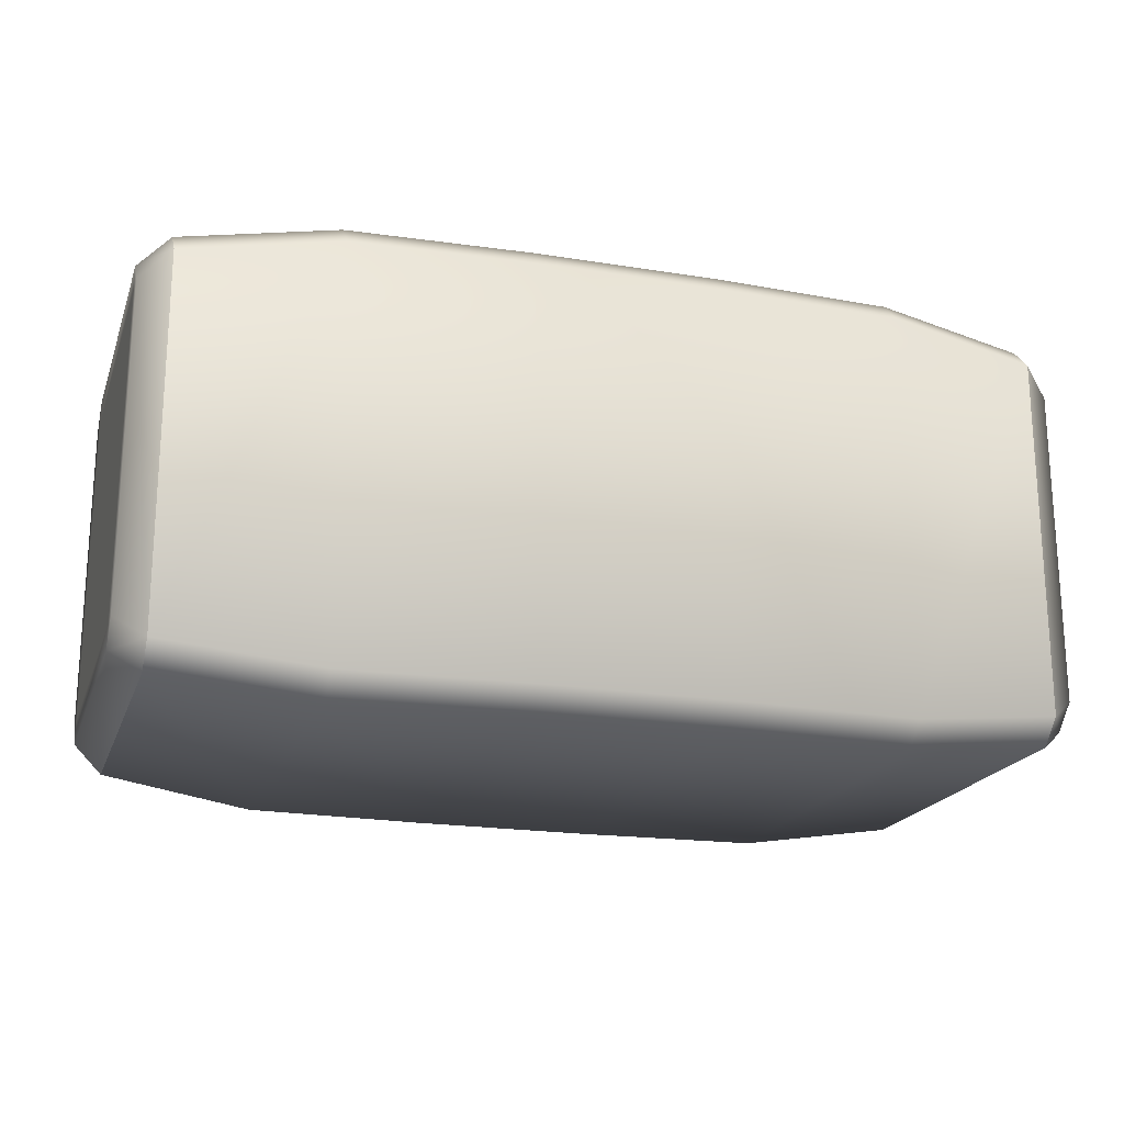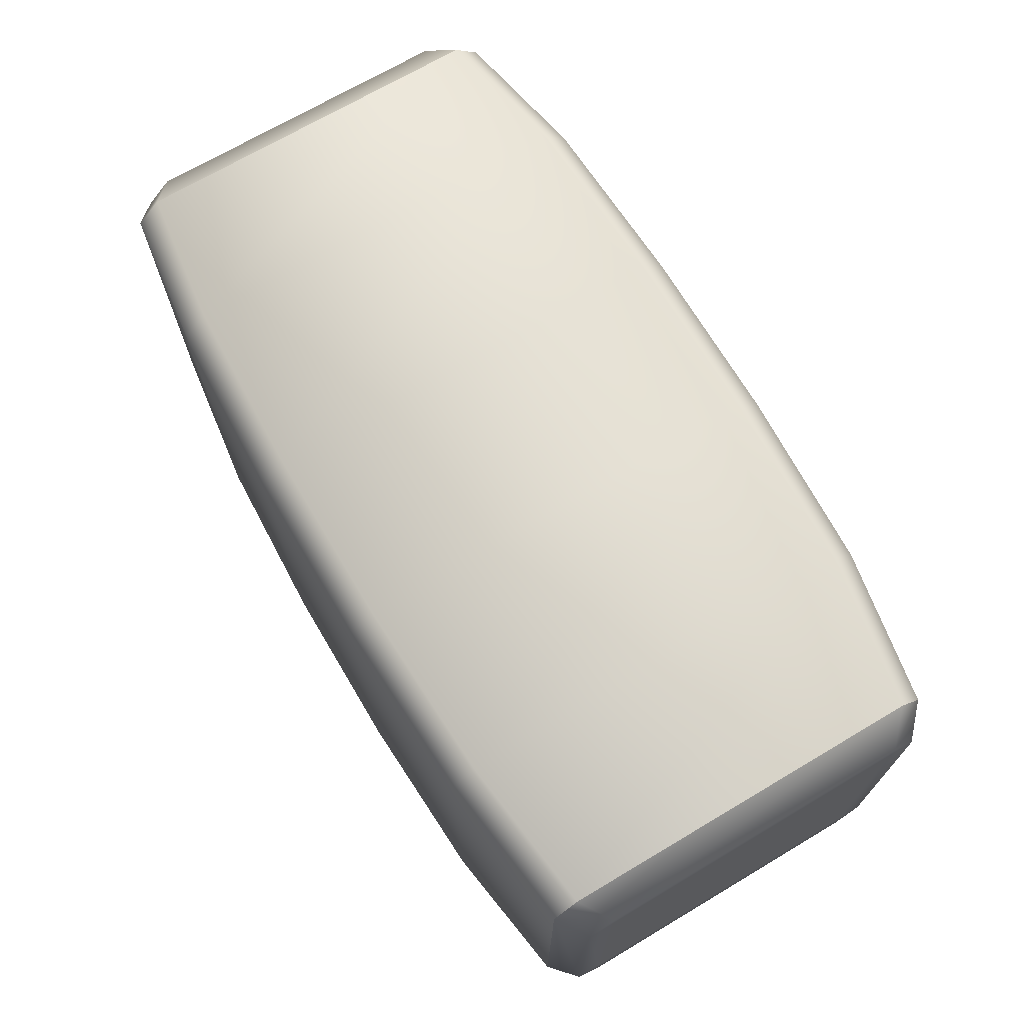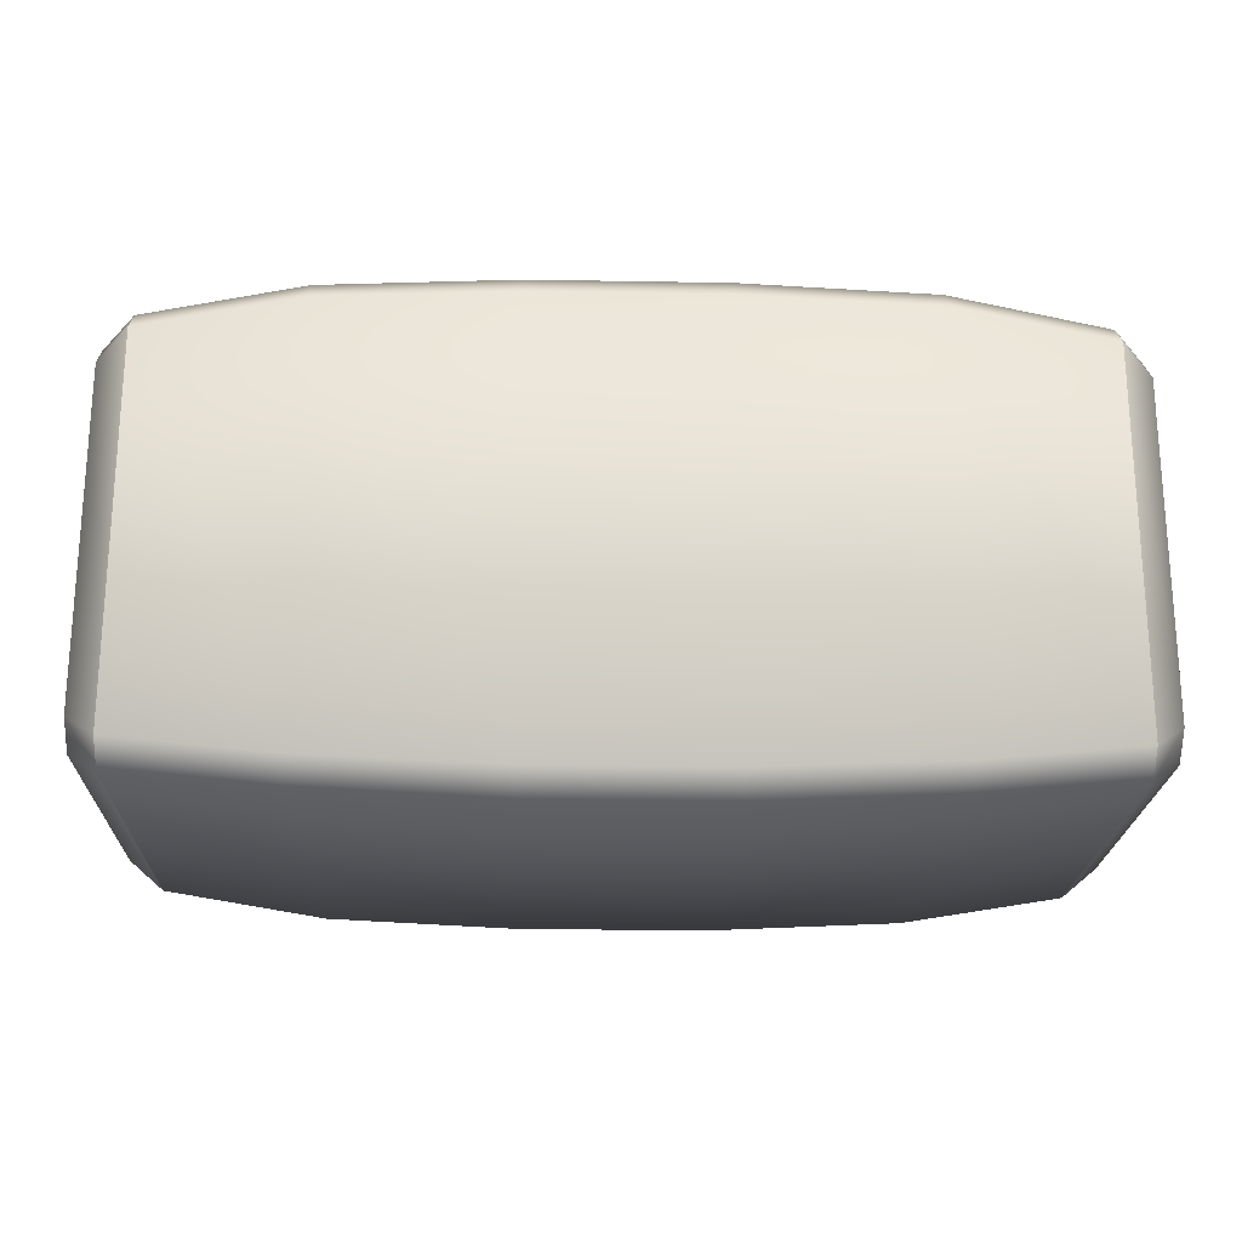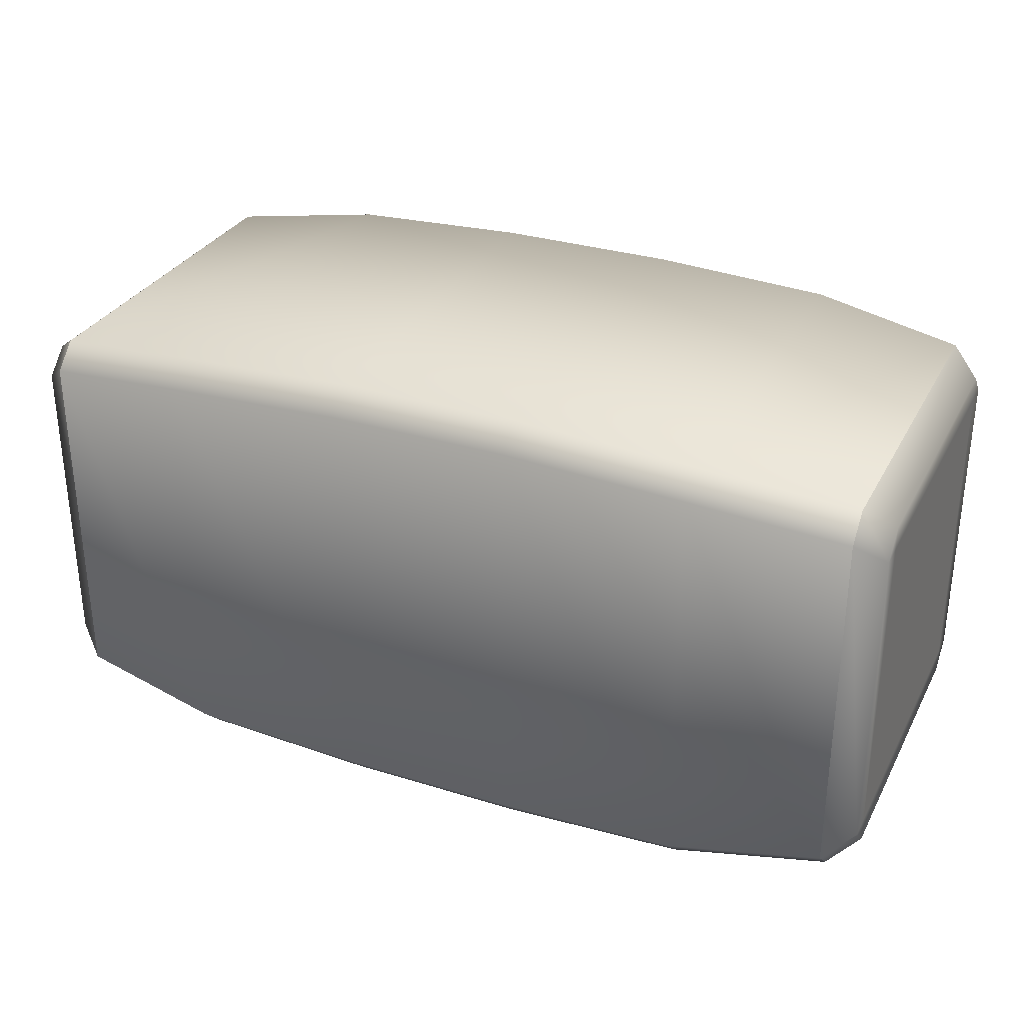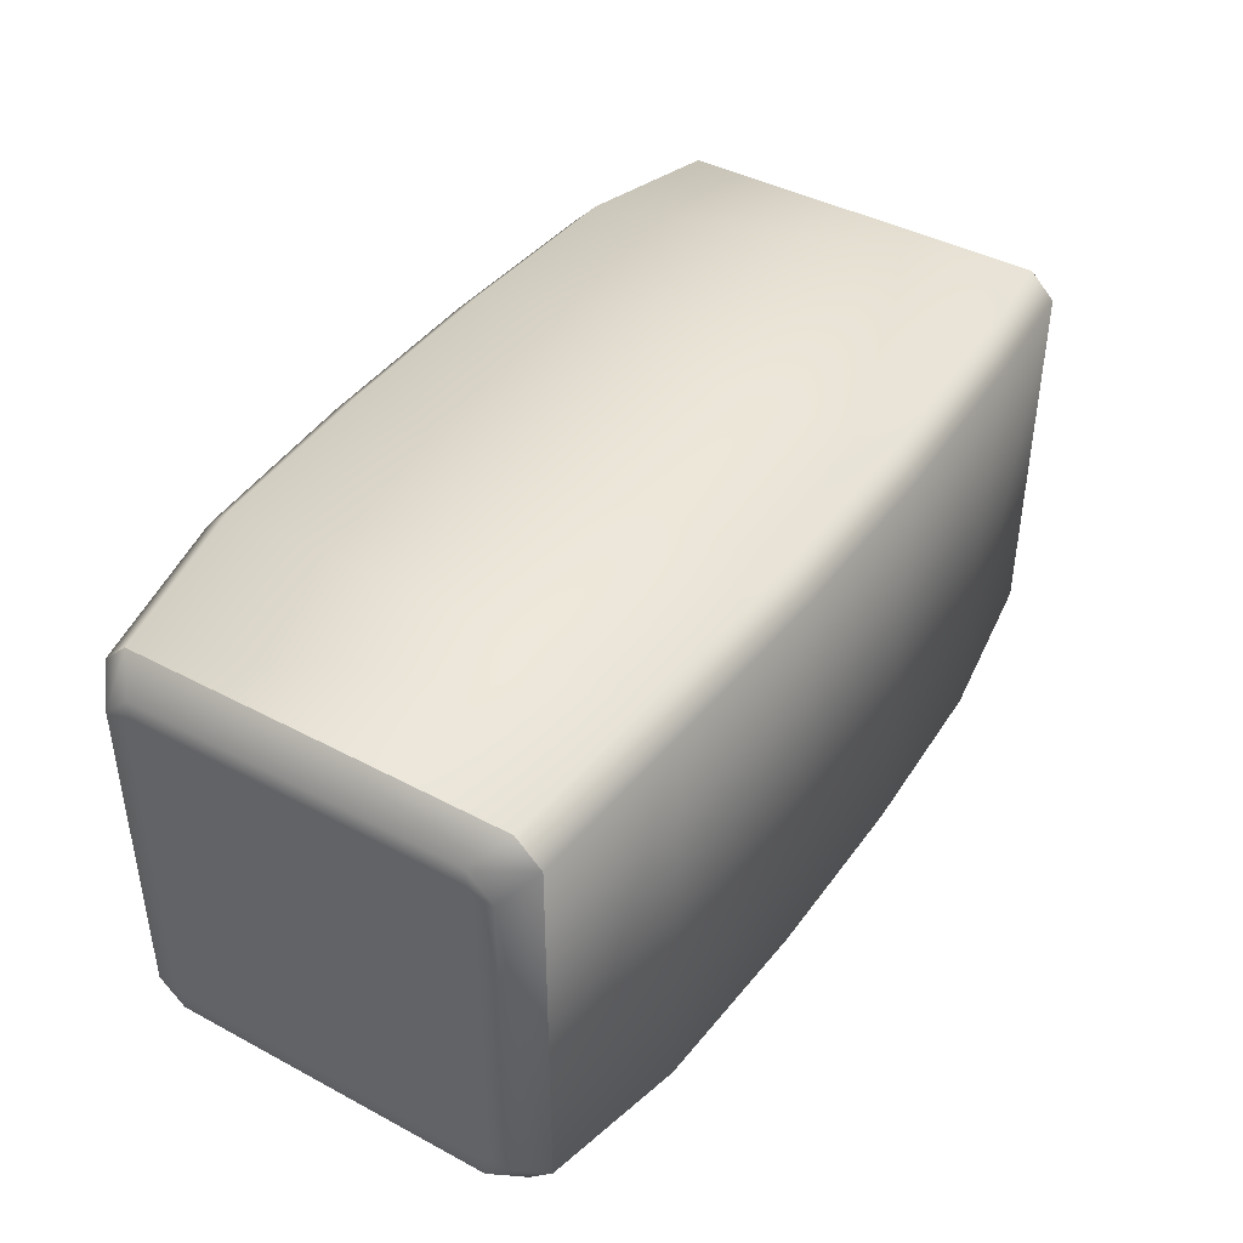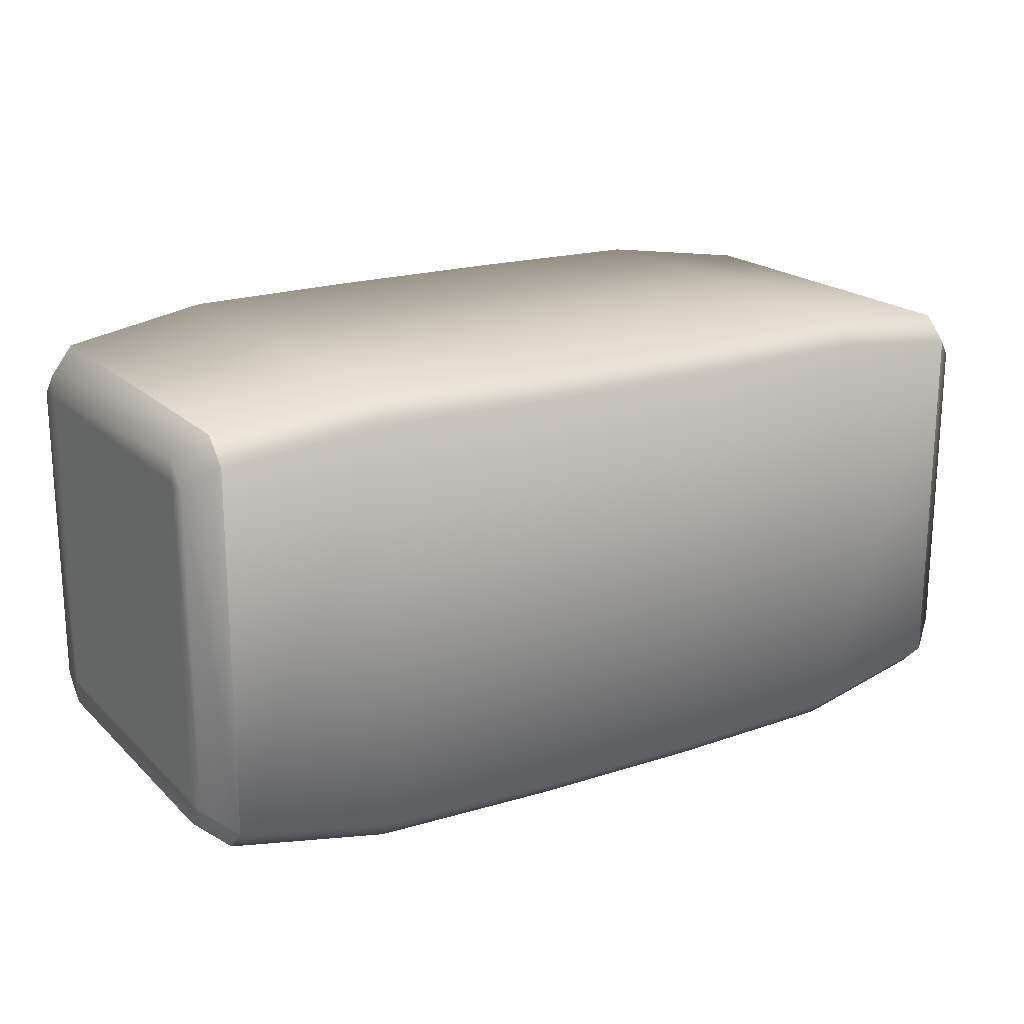
<metadata>
{"format":"obj","ext":"obj","renderer":"f3d","projection":"perspective","resolution":1024,"background":"white","views":[{"elev":-19.9,"azim":-16.8,"up":"+Z"},{"elev":70.1,"azim":59.3,"up":"+Z"},{"elev":-21.3,"azim":-1.8,"up":"+Y"},{"elev":31.2,"azim":23.9,"up":"+Y"},{"elev":42.0,"azim":-57.3,"up":"+Z"},{"elev":19.6,"azim":148.8,"up":"+Z"}]}
</metadata>
<code>
g hammer_head
v 0.9427 1.588 -0.3817
v 0.882 1.49 -0.378
v 0.9427 1.537 -0.3307
v 0.882 1.541 -0.4287
v 0.882 2.297 -0.4287
v 0.9427 2.25 -0.3817
v 0.9427 2.301 -0.3307
v 0.882 2.348 -0.378
v 0.882 2.348 0.378
v 0.5656 2.34 0.4714
v 0.5656 2.39 0.421
v 0.882 2.297 0.4287
v 0.882 1.541 0.4287
v 0.5656 1.498 0.4714
v 0.5656 1.448 0.421
v 0.882 1.49 0.378
v 0.1885 2.356 0.4714
v 0.5656 2.39 0.421
v 0.1885 2.408 0.4212
v -0.1885 2.356 0.4714
v -0.1885 2.408 0.4212
v 0.1885 1.482 0.4714
v -0.5656 2.34 0.4714
v -0.5656 2.39 0.421
v 0.1885 1.43 0.4212
v 0.5656 1.448 0.421
v -0.1885 1.43 0.4212
v -0.1885 1.482 0.4714
v -0.5656 1.448 0.421
v -0.5656 1.498 0.4714
v -0.882 2.297 0.4287
v -0.5656 2.39 0.421
v -0.882 2.348 0.378
v -0.882 1.541 0.4287
v -0.882 1.49 0.378
v -0.5656 1.448 0.421
v 0.882 2.348 0.378
v 0.9427 2.301 0.3307
v 0.9427 2.25 0.3817
v 0.882 2.297 0.4287
v 0.9427 1.588 0.3817
v 0.882 1.541 0.4287
v 0.882 1.49 0.378
v 0.9427 1.537 0.3307
v -0.9427 1.588 -0.3817
v -0.9427 1.537 -0.3307
v -0.882 1.49 -0.378
v -0.882 1.541 -0.4287
v -0.882 2.297 -0.4287
v -0.9427 2.25 -0.3817
v -0.882 2.348 -0.378
v -0.9427 2.301 -0.3307
v -0.5656 2.39 -0.421
v -0.882 2.348 0.378
v -0.882 2.348 -0.378
v -0.5656 2.39 0.421
v -0.1885 2.408 -0.4212
v -0.1885 2.408 0.4212
v 0.1885 2.408 -0.4212
v 0.1885 2.408 0.4212
v 0.5656 2.39 -0.421
v 0.5656 2.39 0.421
v 0.882 2.348 -0.378
v 0.882 2.348 0.378
v -0.882 1.49 0.378
v -0.9427 1.537 0.3307
v -0.9427 1.588 0.3817
v -0.882 1.541 0.4287
v -0.9427 2.25 0.3817
v -0.882 2.297 0.4287
v -0.9427 2.301 0.3307
v -0.882 2.348 0.378
v 0.882 2.297 -0.4287
v 0.882 2.348 -0.378
v 0.5656 2.39 -0.421
v 0.5656 2.34 -0.4714
v 0.5656 1.498 -0.4714
v 0.882 1.541 -0.4287
v 0.882 1.49 -0.378
v 0.5656 1.448 -0.421
v 0.1885 1.482 -0.4714
v 0.5656 1.448 -0.421
v 0.1885 1.43 -0.4212
v -0.1885 1.482 -0.4714
v -0.1885 1.43 -0.4212
v 0.1885 2.356 -0.4714
v -0.5656 1.498 -0.4714
v -0.5656 1.448 -0.421
v 0.1885 2.408 -0.4212
v 0.5656 2.39 -0.421
v -0.1885 2.408 -0.4212
v -0.1885 2.356 -0.4714
v -0.5656 2.39 -0.421
v -0.5656 2.34 -0.4714
v -0.882 1.541 -0.4287
v -0.5656 1.448 -0.421
v -0.882 1.49 -0.378
v -0.882 2.297 -0.4287
v -0.882 2.348 -0.378
v -0.5656 2.39 -0.421
v 0.882 1.49 0.378
v 0.9427 1.537 0.3307
v 0.9427 1.537 -0.3307
v 0.882 1.49 -0.378
v 0.5656 1.448 -0.421
v 0.882 1.49 0.378
v 0.882 1.49 -0.378
v 0.5656 1.448 0.421
v 0.1885 1.43 -0.4212
v 0.1885 1.43 0.4212
v -0.1885 1.43 -0.4212
v -0.1885 1.43 0.4212
v -0.5656 1.448 -0.421
v -0.5656 1.448 0.421
v -0.882 1.49 -0.378
v -0.882 1.49 0.378
v -0.882 1.49 -0.378
v -0.9427 1.537 -0.3307
v -0.9427 1.537 0.3307
v -0.882 1.49 0.378
v -0.882 2.348 0.378
v -0.9427 2.301 0.3307
v -0.9427 2.301 -0.3307
v -0.882 2.348 -0.378
v 0.882 2.348 -0.378
v 0.9427 2.301 -0.3307
v 0.9427 2.301 0.3307
v 0.882 2.348 0.378
v -0.9427 1.537 0.3307
v -0.9427 1.588 0.3307
v -0.9427 1.588 0.3817
v -0.9427 1.537 -0.3307
v -0.9427 2.25 0.3307
v -0.9427 2.25 0.3817
v -0.9427 2.301 0.3307
v -0.9427 1.588 -0.3307
v -0.9427 1.588 -0.3817
v -0.9427 2.25 -0.3817
v -0.9427 2.25 -0.3307
v -0.9427 2.301 -0.3307
v 0.9427 1.537 0.3307
v 0.9427 1.588 0.3817
v 0.9427 1.588 0.3307
v 0.9427 2.25 0.3817
v 0.9427 1.588 -0.3307
v 0.9427 1.537 -0.3307
v 0.9427 1.588 -0.3817
v 0.9427 2.25 0.3307
v 0.9427 2.301 0.3307
v 0.9427 2.301 -0.3307
v 0.9427 2.25 -0.3307
v 0.9427 2.25 -0.3817
g hammer_head_0
f 3 2 1
f 2 4 1
f 4 5 1
f 5 6 1
f 7 6 5
f 8 7 5
f 11 10 9
f 10 12 9
f 12 10 13
f 10 14 13
f 14 15 13
f 15 16 13
f 10 17 14
f 17 10 18
f 19 17 18
f 20 17 19
f 21 20 19
f 17 22 14
f 17 20 22
f 23 20 21
f 24 23 21
f 14 22 25
f 26 14 25
f 25 22 27
f 20 28 22
f 22 28 27
f 20 23 28
f 27 28 29
f 28 30 29
f 23 30 28
f 23 31 30
f 31 23 32
f 33 31 32
f 31 34 30
f 34 35 30
f 35 36 30
f 39 38 37
f 40 39 37
f 41 39 40
f 42 41 40
f 42 43 41
f 43 44 41
f 47 46 45
f 48 47 45
f 48 45 49
f 45 50 49
f 49 50 51
f 50 52 51
f 55 54 53
f 54 56 53
f 53 56 57
f 56 58 57
f 57 58 59
f 58 60 59
f 59 60 61
f 60 62 61
f 61 62 63
f 62 64 63
f 67 66 65
f 68 67 65
f 69 67 68
f 70 69 68
f 71 69 70
f 72 71 70
f 75 74 73
f 76 75 73
f 76 73 77
f 73 78 77
f 78 79 77
f 79 80 77
f 76 77 81
f 81 77 82
f 83 81 82
f 84 81 83
f 85 84 83
f 86 76 81
f 86 81 84
f 87 84 85
f 88 87 85
f 76 86 89
f 90 76 89
f 89 86 91
f 92 86 84
f 86 92 91
f 92 84 87
f 91 92 93
f 92 94 93
f 94 92 87
f 94 87 95
f 87 96 95
f 96 97 95
f 98 94 95
f 98 99 94
f 99 100 94
f 103 102 101
f 104 103 101
f 107 106 105
f 106 108 105
f 105 108 109
f 108 110 109
f 109 110 111
f 110 112 111
f 111 112 113
f 112 114 113
f 113 114 115
f 114 116 115
f 119 118 117
f 120 119 117
f 123 122 121
f 124 123 121
f 127 126 125
f 128 127 125
f 131 130 129
f 129 130 132
f 133 130 131
f 134 133 131
f 135 133 134
f 130 136 132
f 130 133 136
f 136 137 132
f 138 137 136
f 133 135 139
f 133 139 136
f 139 138 136
f 135 140 139
f 140 138 139
f 143 142 141
f 144 142 143
f 145 143 141
f 146 145 141
f 147 145 146
f 148 144 143
f 148 143 145
f 148 149 144
f 150 149 148
f 151 145 147
f 151 148 145
f 151 150 148
f 152 151 147
f 152 150 151

</code>
